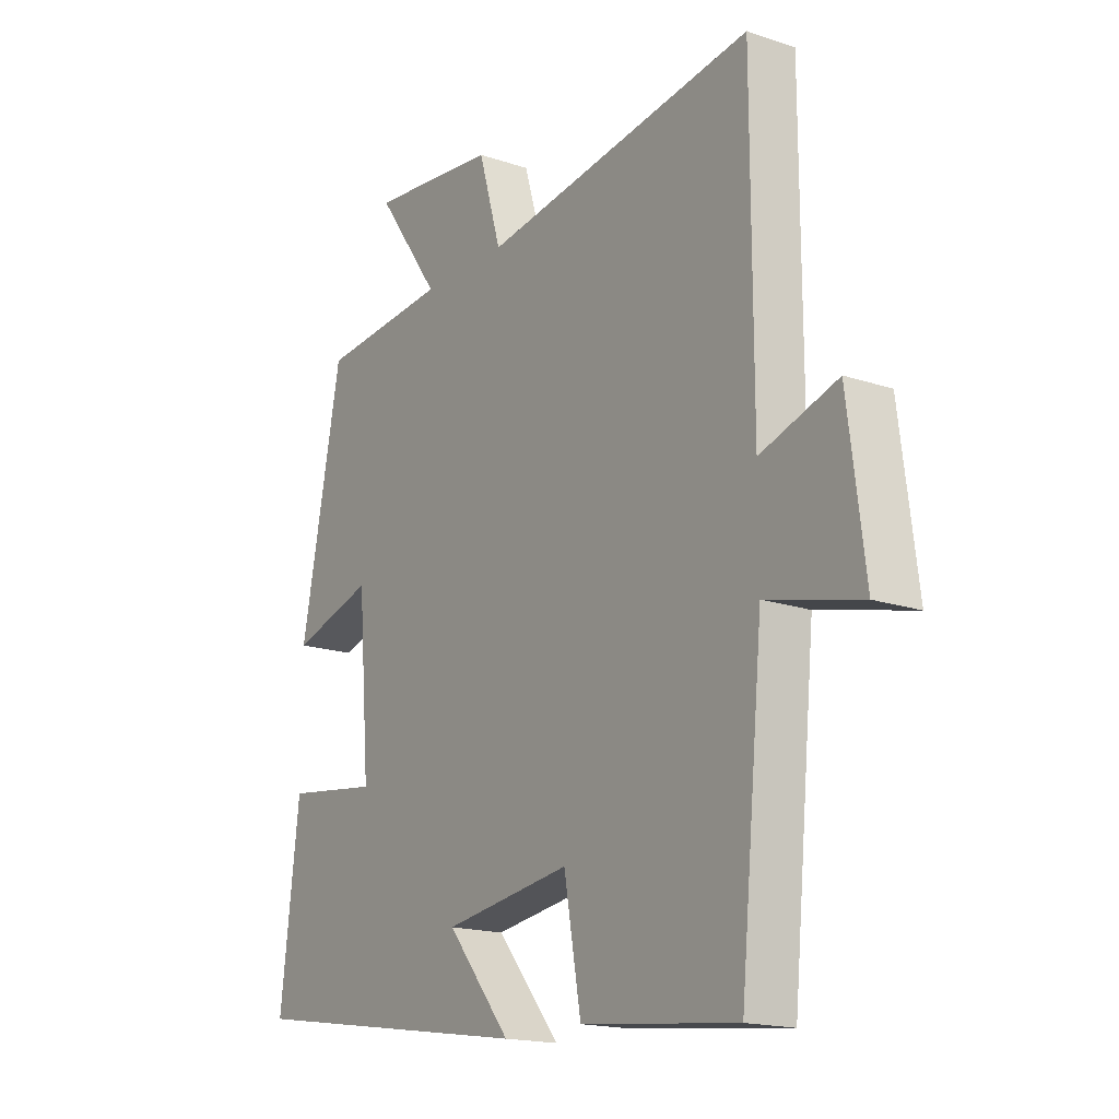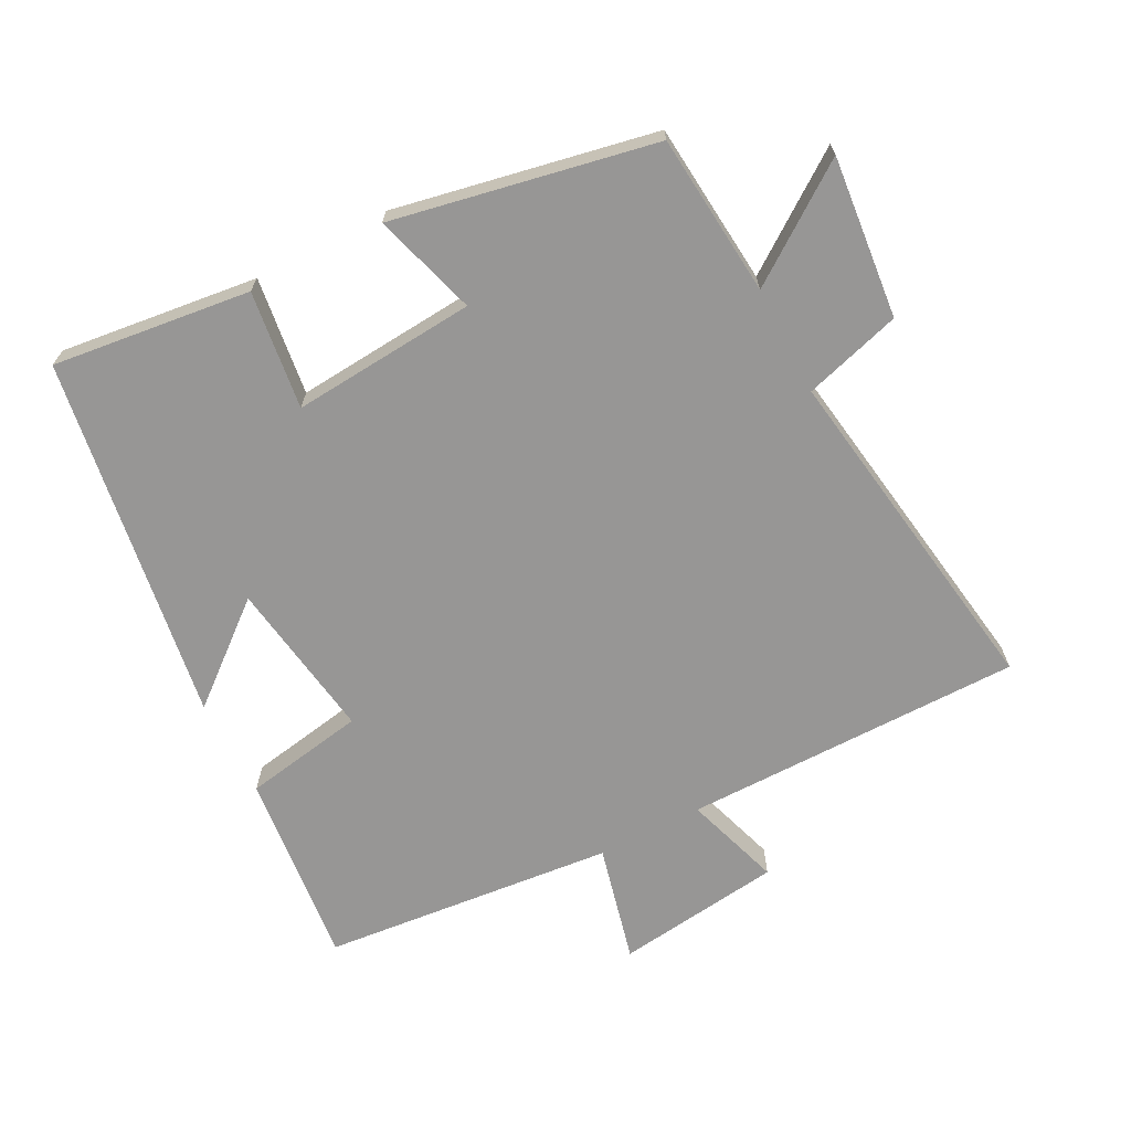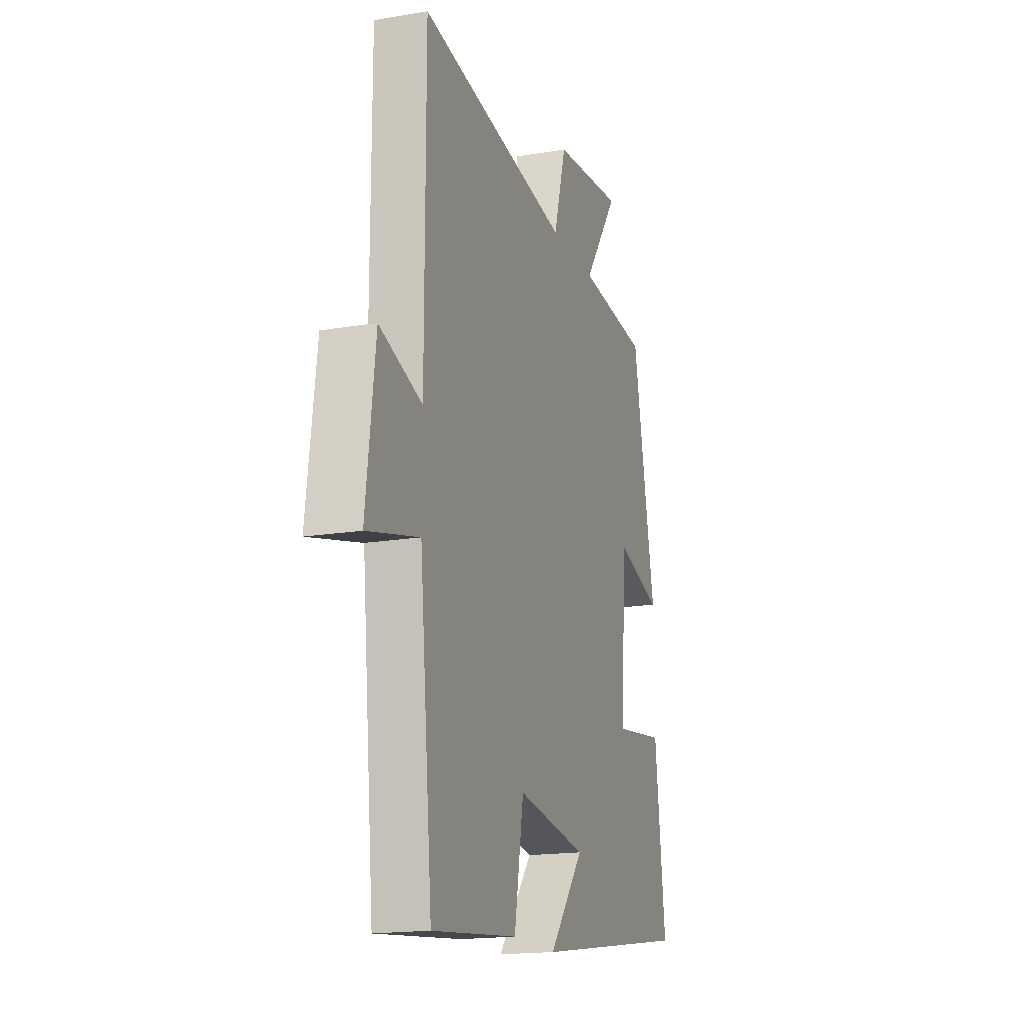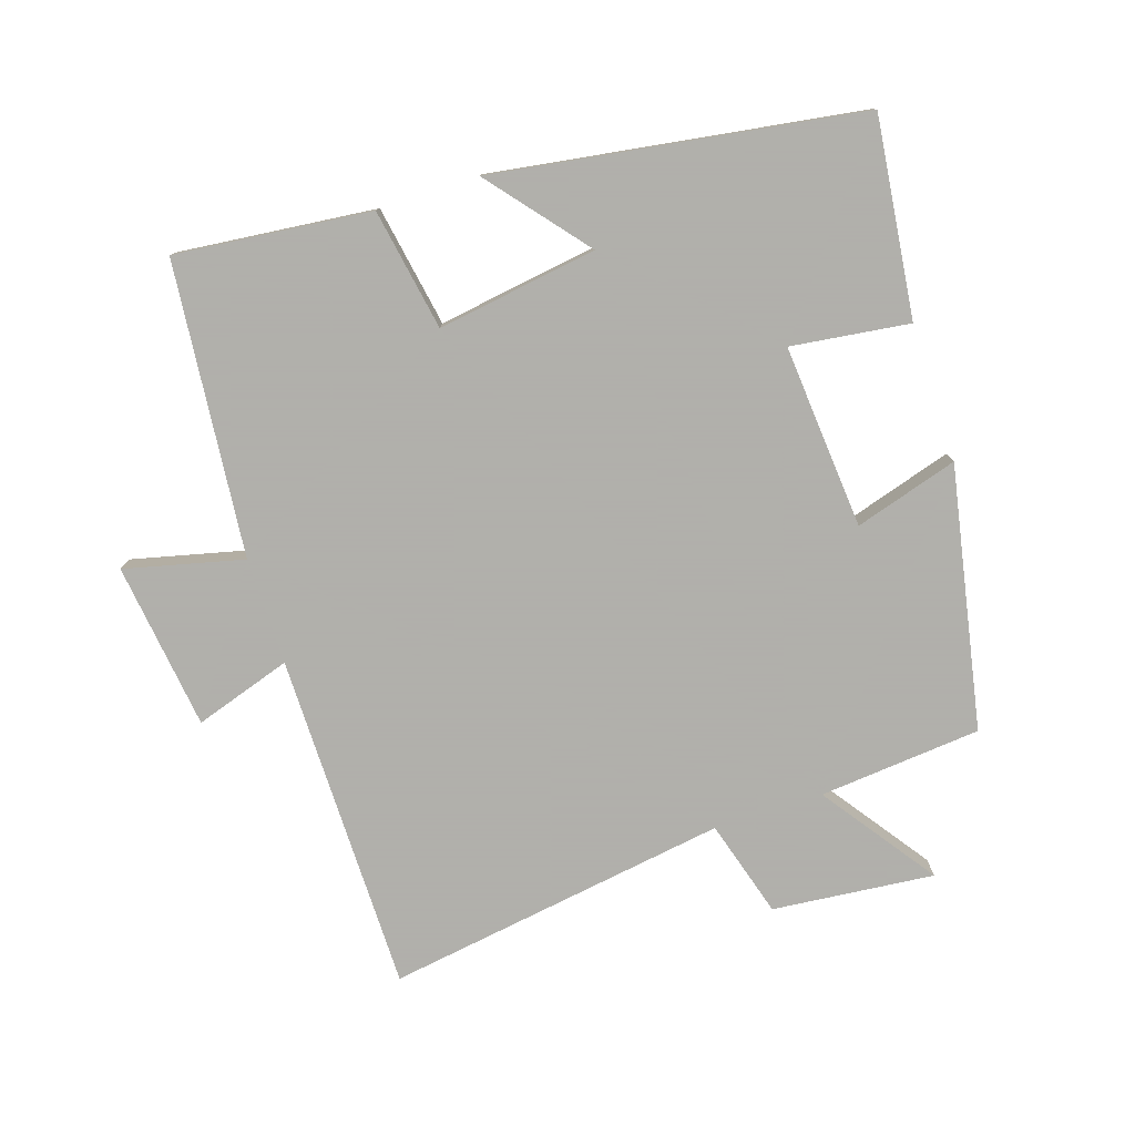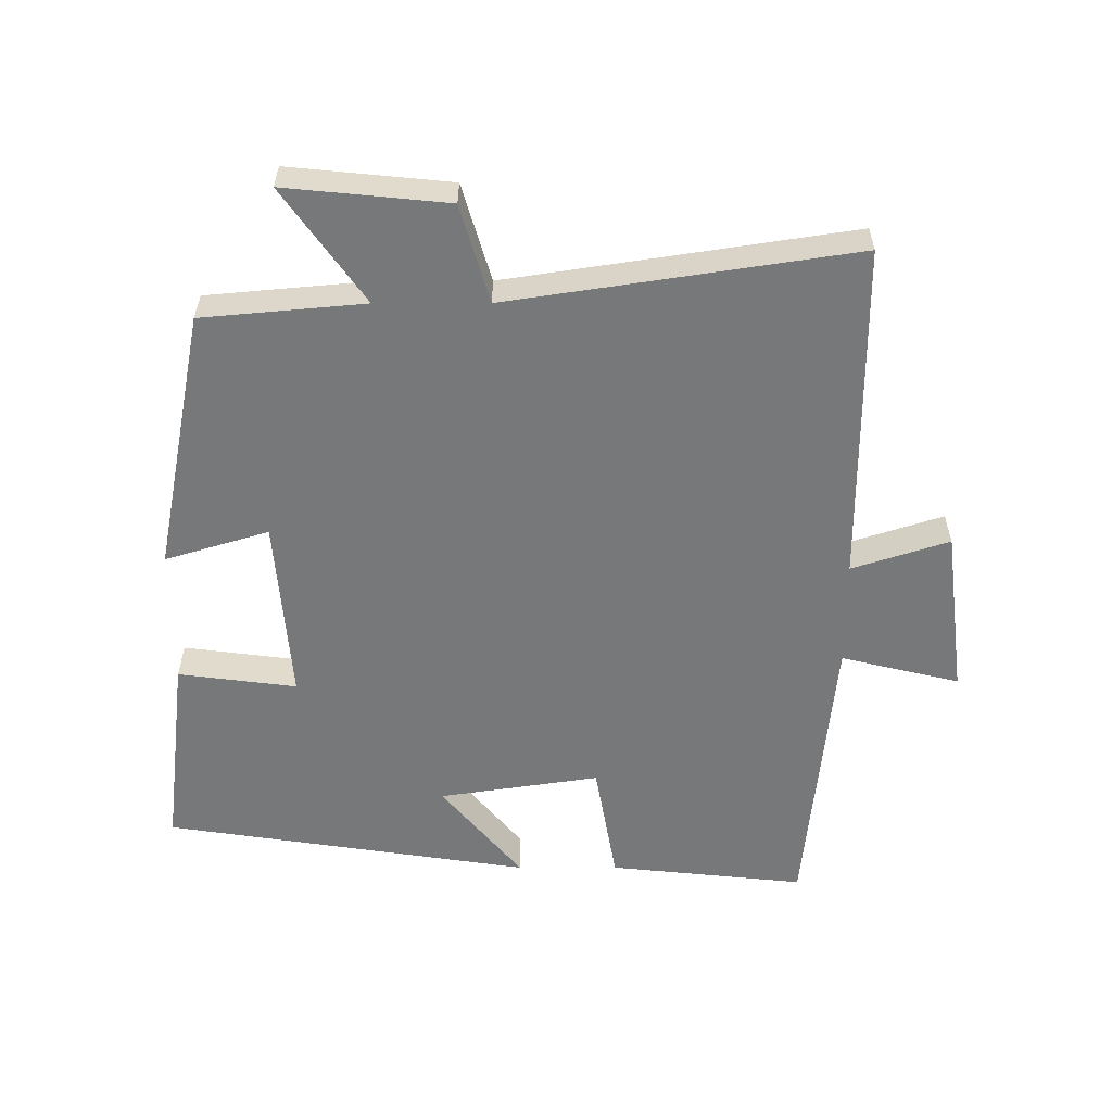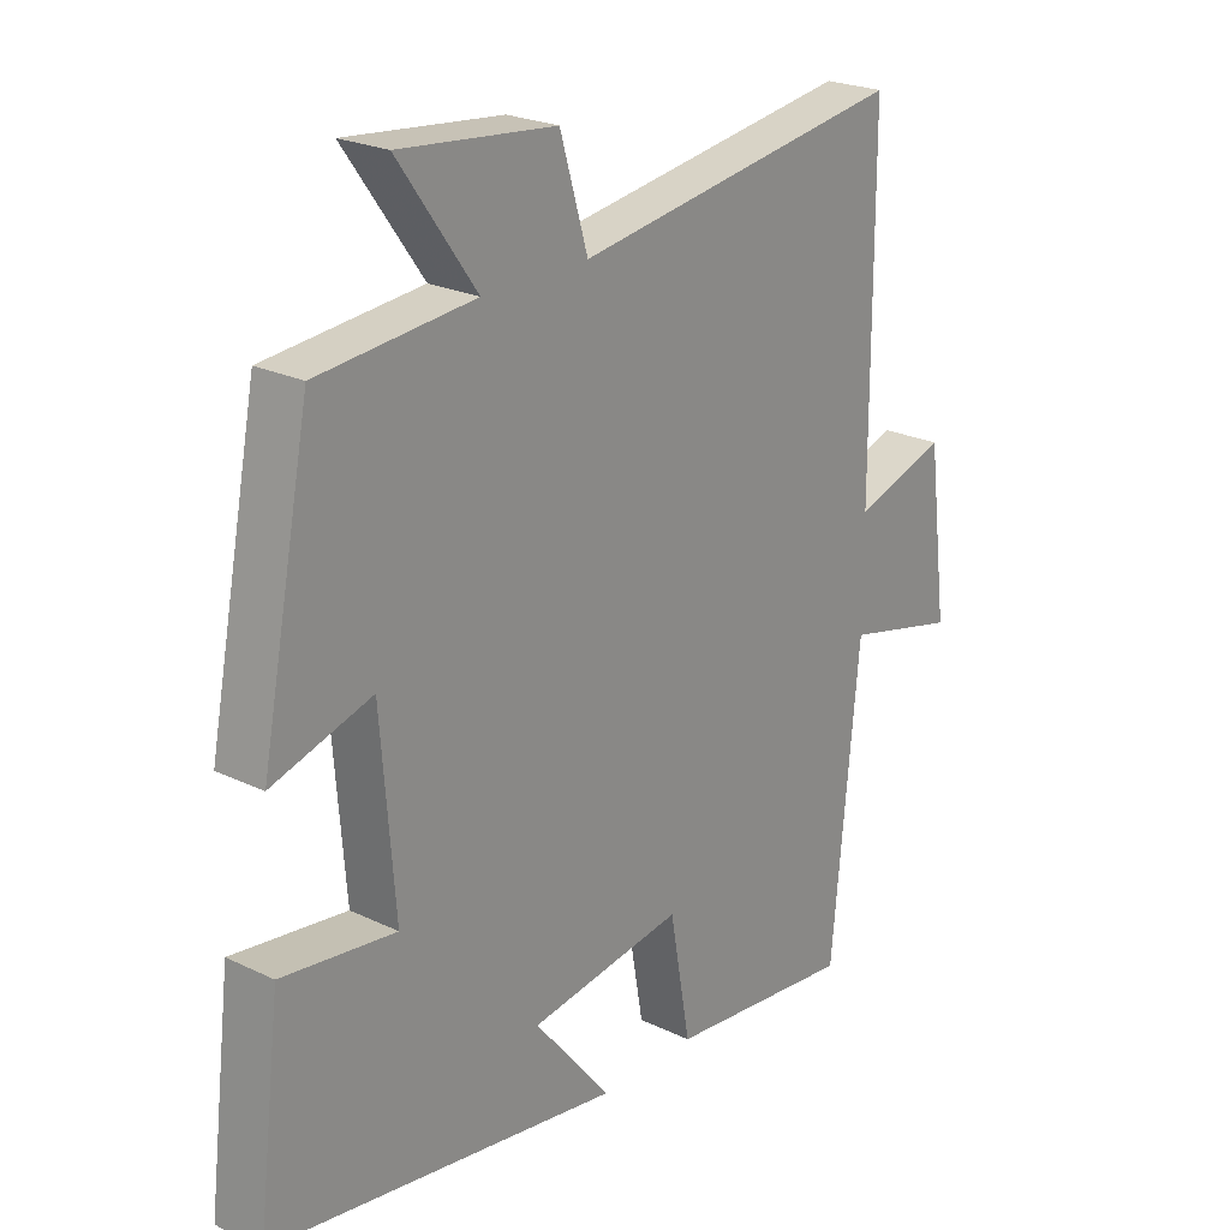
<metadata>
{"format":"obj","ext":"obj","renderer":"f3d","projection":"perspective","resolution":1024,"background":"white","views":[{"elev":-17.2,"azim":55.9,"up":"+Z"},{"elev":-67.9,"azim":-62.5,"up":"+Y"},{"elev":-17.3,"azim":108.5,"up":"+Z"},{"elev":-78.4,"azim":-161.9,"up":"+Y"},{"elev":-57.4,"azim":0.1,"up":"+Y"},{"elev":23.3,"azim":-50.9,"up":"+Z"}]}
</metadata>
<code>
v -0.423 0.07 0.478
v -0.18 0.07 0.5
v -0.301 0.07 0.67
v -0.059 0.07 0.646
v -0.016 0.07 0.5
v 0.499 0.07 0.578
v 0.5 0.07 0.069
v 0.645 0.07 0.116
v 0.677 0.07 -0.134
v 0.5 0.07 -0.091
v 0.457 0.07 -0.531
v 0.164 0.07 -0.5
v 0.132 0.07 -0.318
v -0.108 0.07 -0.354
v 0.012 0.07 -0.5
v -0.536 0.07 -0.416
v -0.5 0.07 -0.119
v -0.323 0.07 -0.142
v -0.345 0.07 0.134
v -0.5 0.07 0.087
v -0.423 0 0.478
v -0.18 0 0.5
v -0.301 0 0.67
v -0.059 0 0.646
v -0.016 0 0.5
v 0.499 0 0.578
v 0.5 0 0.069
v 0.645 0 0.116
v 0.677 0 -0.134
v 0.5 0 -0.091
v 0.457 0 -0.531
v 0.164 0 -0.5
v 0.132 0 -0.318
v -0.108 0 -0.354
v 0.012 0 -0.5
v -0.536 0 -0.416
v -0.5 0 -0.119
v -0.323 0 -0.142
v -0.345 0 0.134
v -0.5 0 0.087
f 19 20 1 2
f 18 19 2
f 15 16 17 18
f 14 15 18
f 13 14 18 2
f 10 11 12 13
f 10 13 2
f 7 8 9 10
f 5 6 7 10
f 5 10 2 3
f 3 4 5
f 22 21 40 39
f 22 39 38
f 38 37 36 35
f 38 35 34
f 22 38 34 33
f 33 32 31 30
f 22 33 30
f 30 29 28 27
f 30 27 26 25
f 23 22 30 25
f 25 24 23
f 1 21 22 2
f 2 22 23 3
f 3 23 24 4
f 4 24 25 5
f 5 25 26 6
f 6 26 27 7
f 7 27 28 8
f 8 28 29 9
f 9 29 30 10
f 10 30 31 11
f 11 31 32 12
f 12 32 33 13
f 13 33 34 14
f 14 34 35 15
f 15 35 36 16
f 16 36 37 17
f 17 37 38 18
f 18 38 39 19
f 19 39 40 20
f 20 40 21 1

</code>
